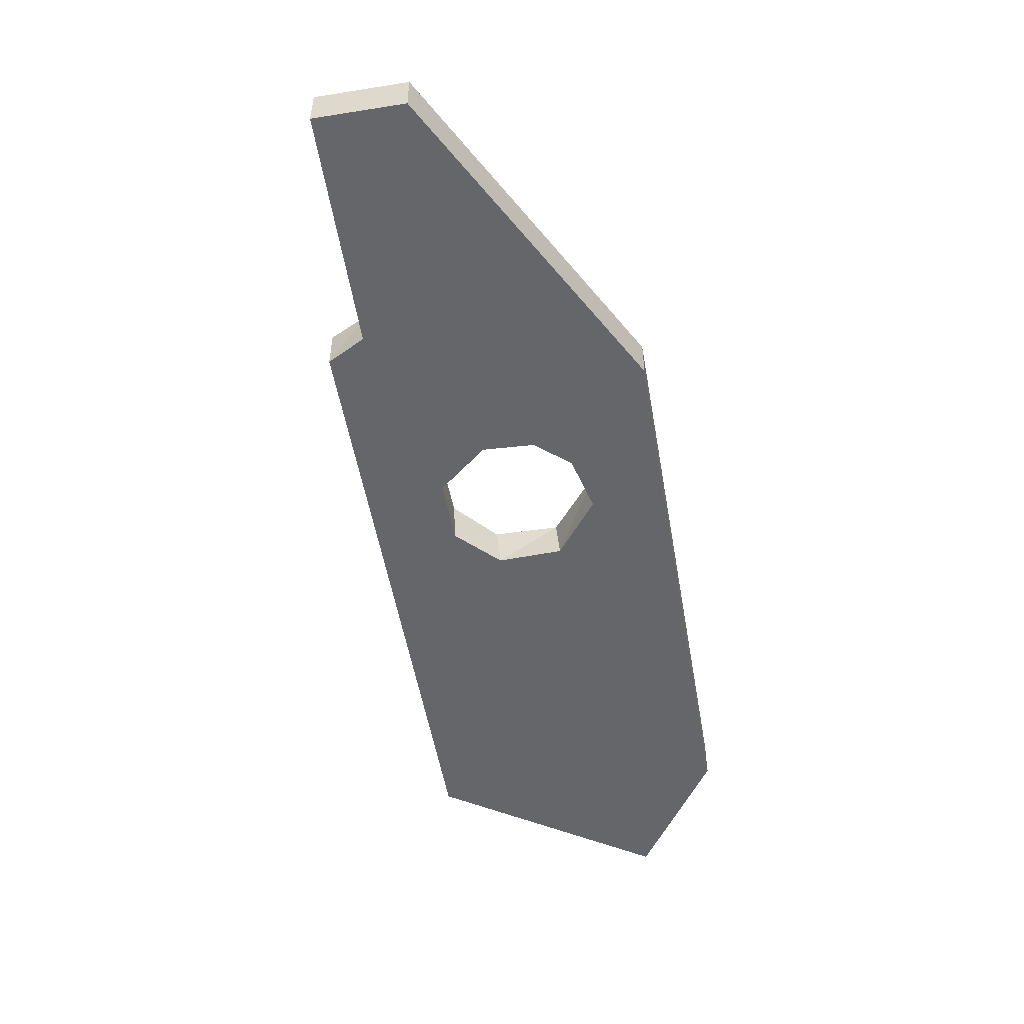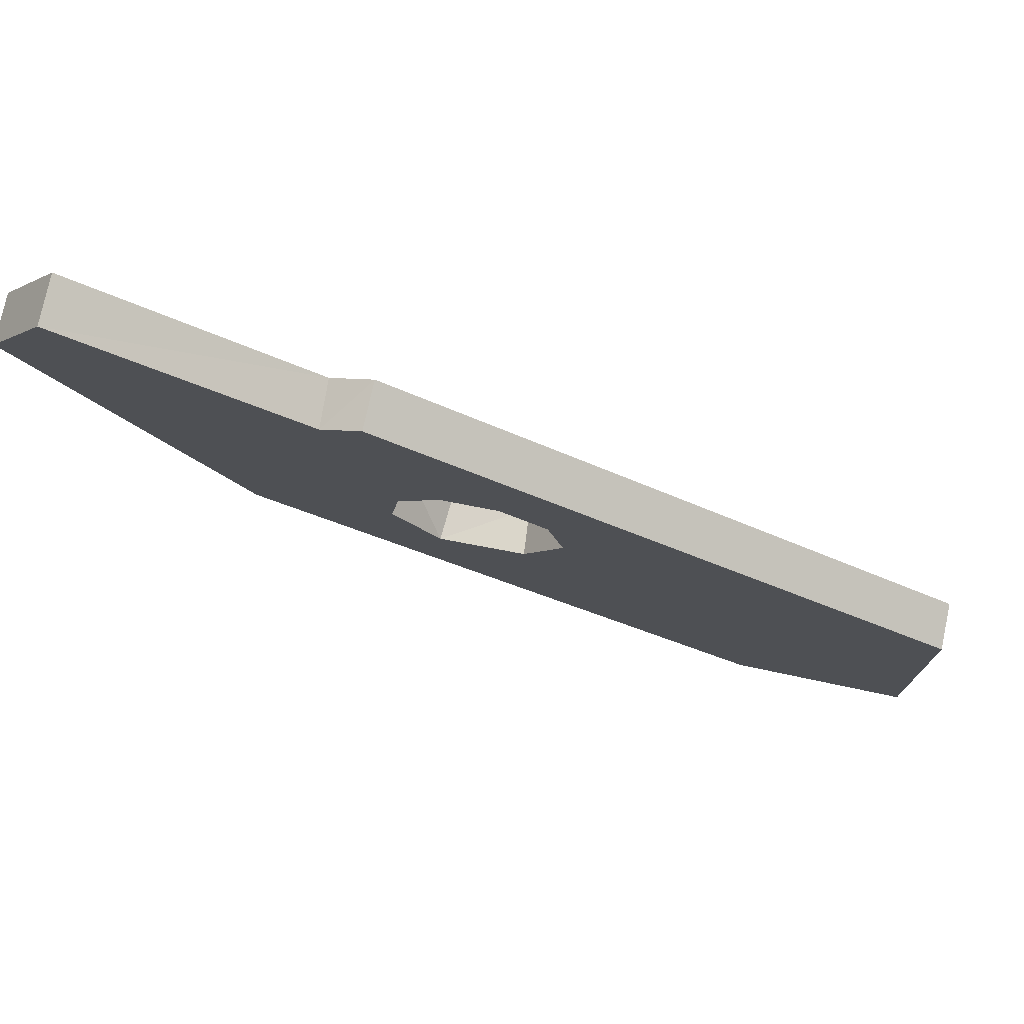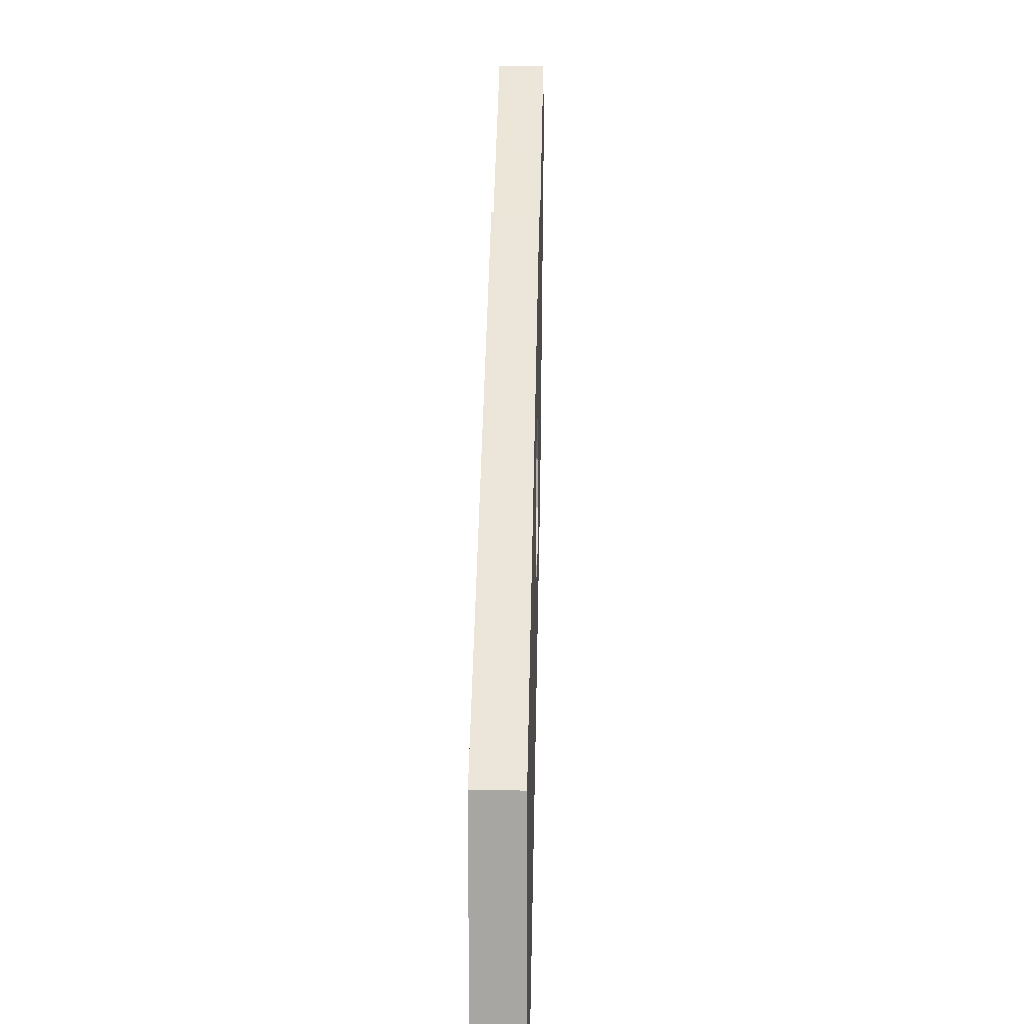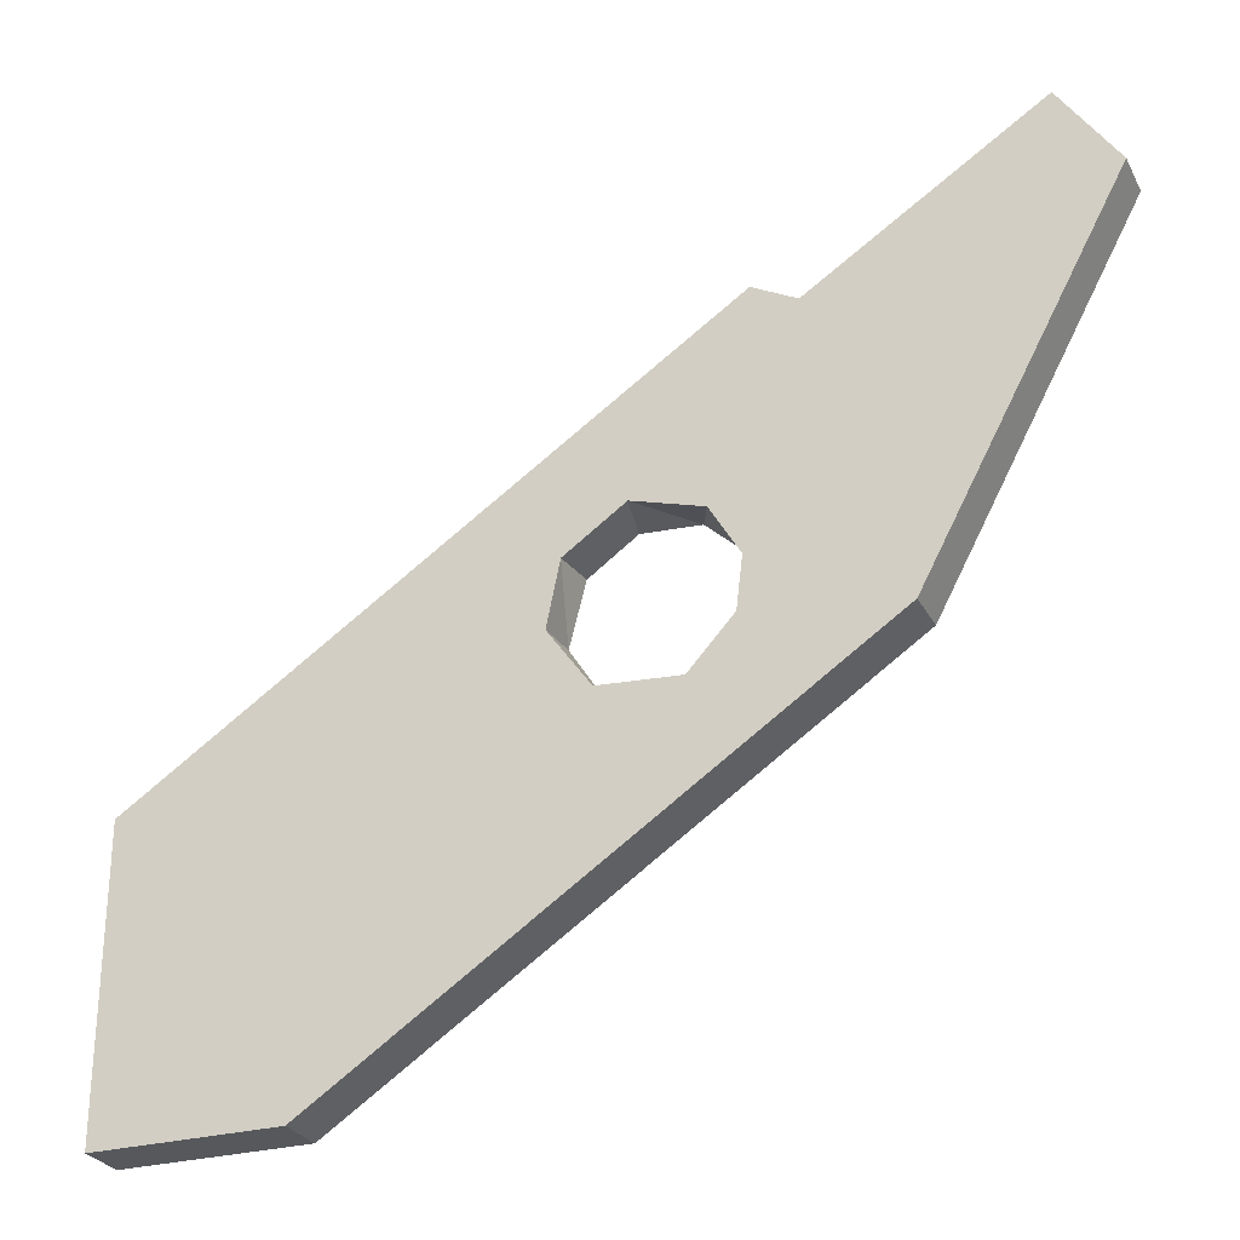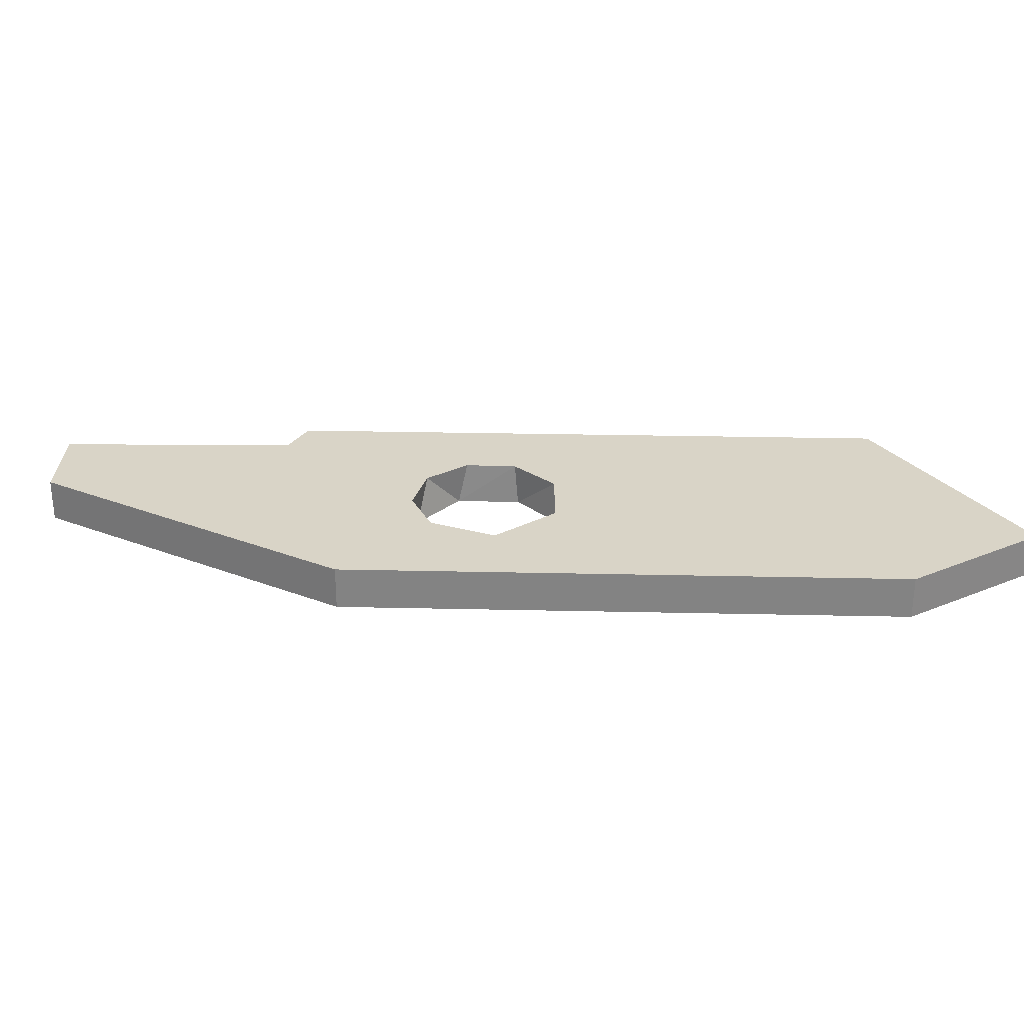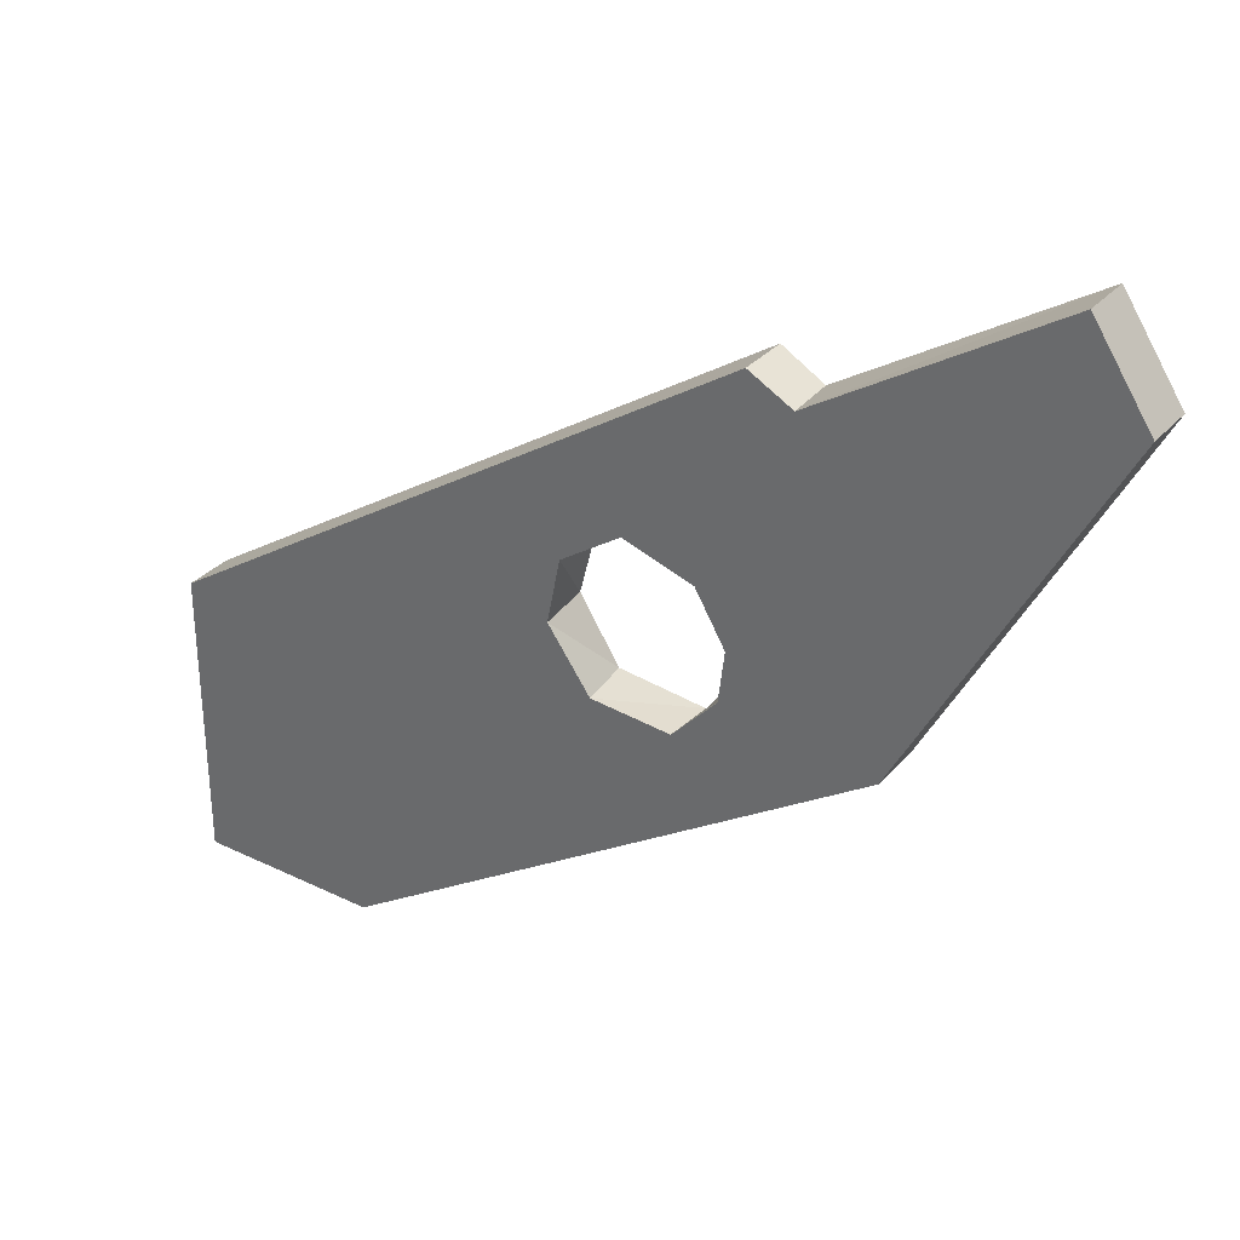
<metadata>
{"format":"obj","ext":"obj","renderer":"f3d","projection":"perspective","resolution":1024,"background":"white","views":[{"elev":-51.9,"azim":66.1,"up":"+Y"},{"elev":75.9,"azim":-168.1,"up":"+Z"},{"elev":15.6,"azim":-88.5,"up":"+Z"},{"elev":-27.9,"azim":22.9,"up":"+Z"},{"elev":28.8,"azim":148.2,"up":"+Y"},{"elev":32.3,"azim":34.2,"up":"+Z"}]}
</metadata>
<code>
o HEADPOSTHOLDER-SWEPT-T
v 13.32 -2.514 -10.21
v 2.892 -2.514 -12.82
v 13.67 -2.514 -8.522
v 17.84 -2.514 -9.315
v 26.68 -2.514 -1.66
v 14.43 -2.514 -11.75
v 7.654 -2.514 -20.45
v 17.68 -2.514 -10.65
v 21.57 -2.514 -11.17
v 2.892 -2.514 -20.45
v 15.23 -2.514 -7.444
v 18.15 -2.514 -2.665
v 17.06 -2.514 -8.003
v 25.21 -2.514 0.538
v 16.52 -2.514 -11.9
v 19.29 -2.514 -3.274
v 21.57 -1.244 -11.17
v 26.68 -1.244 -1.66
v 7.654 -1.244 -20.45
v 2.892 -1.244 -20.45
v 2.892 -1.244 -12.82
v 18.16 -1.244 -2.664
v 19.23 -1.244 -3.277
v 25.21 -1.244 0.538
v 13.3 -1.244 -10.09
v 14.33 -1.244 -11.69
v 16.6 -1.244 -11.9
v 17.84 -1.244 -10.2
v 17.61 -1.244 -8.689
v 16.5 -1.244 -7.655
v 14.98 -1.244 -7.554
v 13.73 -1.244 -8.43
f 2 1 3
f 4 8 9
f 7 6 10
f 10 6 1
f 10 1 2
f 11 12 3
f 3 12 2
f 5 4 9
f 14 13 5
f 5 13 4
f 9 8 15
f 15 6 7
f 14 16 13
f 9 15 7
f 13 16 11
f 11 16 12
f 17 18 9
f 9 18 5
f 17 9 19
f 19 9 7
f 20 19 10
f 10 19 7
f 21 20 2
f 2 20 10
f 22 21 12
f 12 21 2
f 16 23 12
f 12 23 22
f 23 16 24
f 24 16 14
f 5 18 14
f 14 18 24
f 25 1 26
f 26 1 6
f 26 6 27
f 27 6 15
f 27 15 8
f 27 8 28
f 28 8 4
f 28 4 29
f 29 4 13
f 29 13 30
f 30 13 11
f 30 11 31
f 31 11 32
f 32 11 3
f 32 3 25
f 25 3 1
f 21 32 25
f 21 25 20
f 29 18 28
f 28 18 17
f 22 31 32
f 22 32 21
f 20 25 26
f 20 26 19
f 19 26 27
f 18 29 24
f 24 29 23
f 23 29 30
f 19 27 17
f 17 27 28
f 22 30 31
f 30 22 23

</code>
